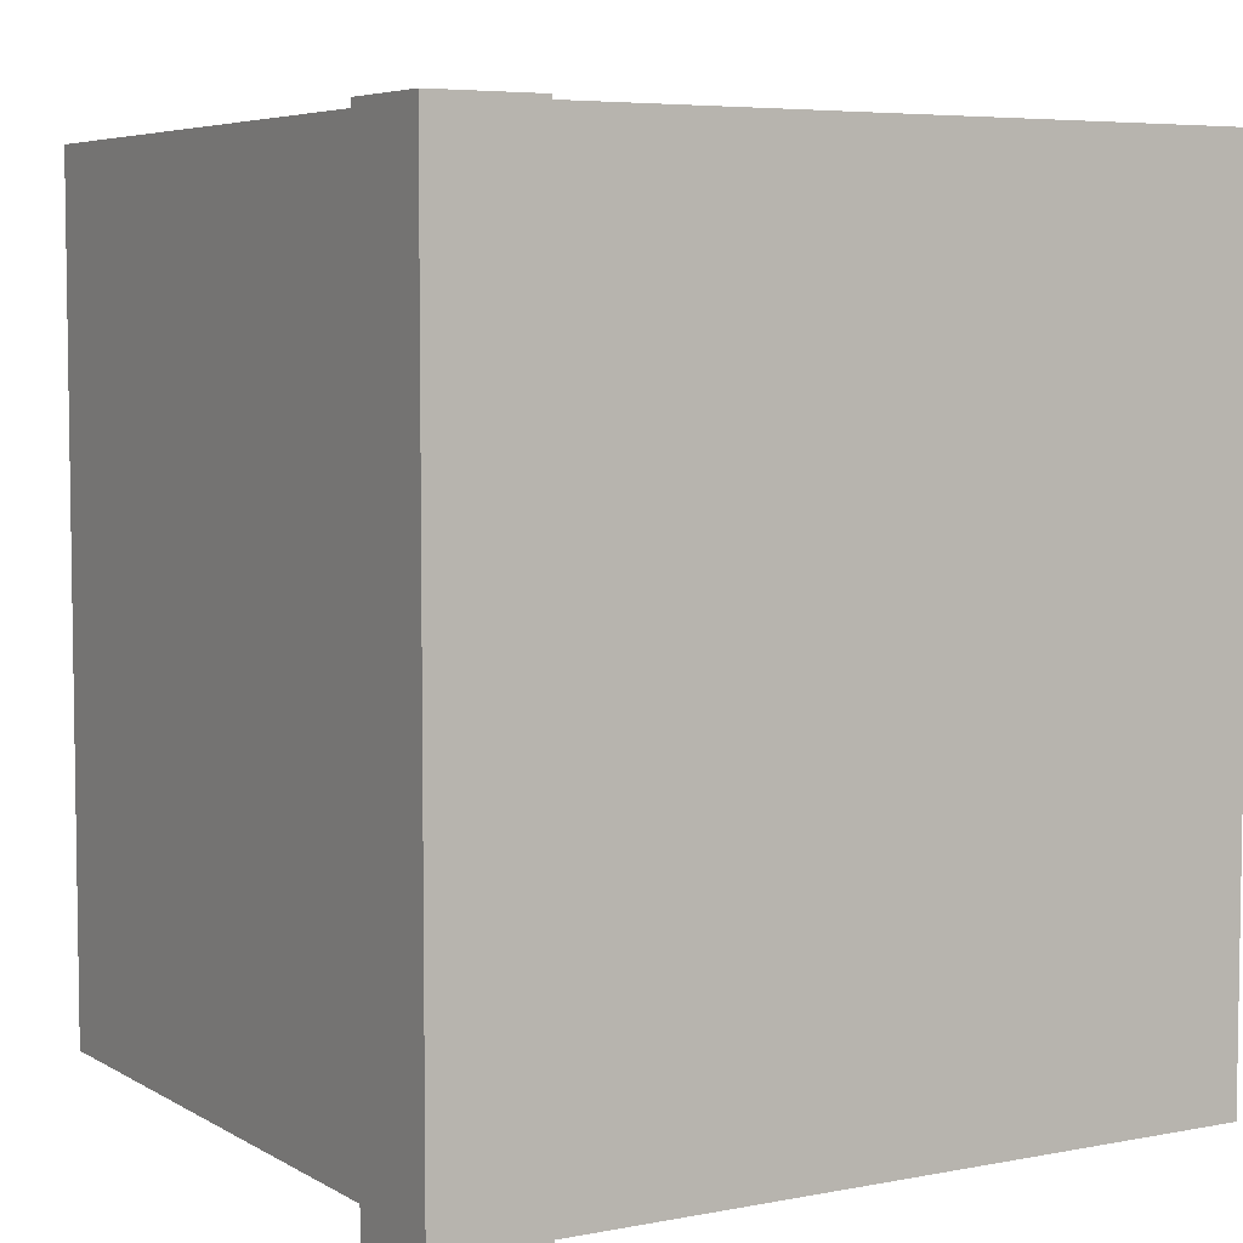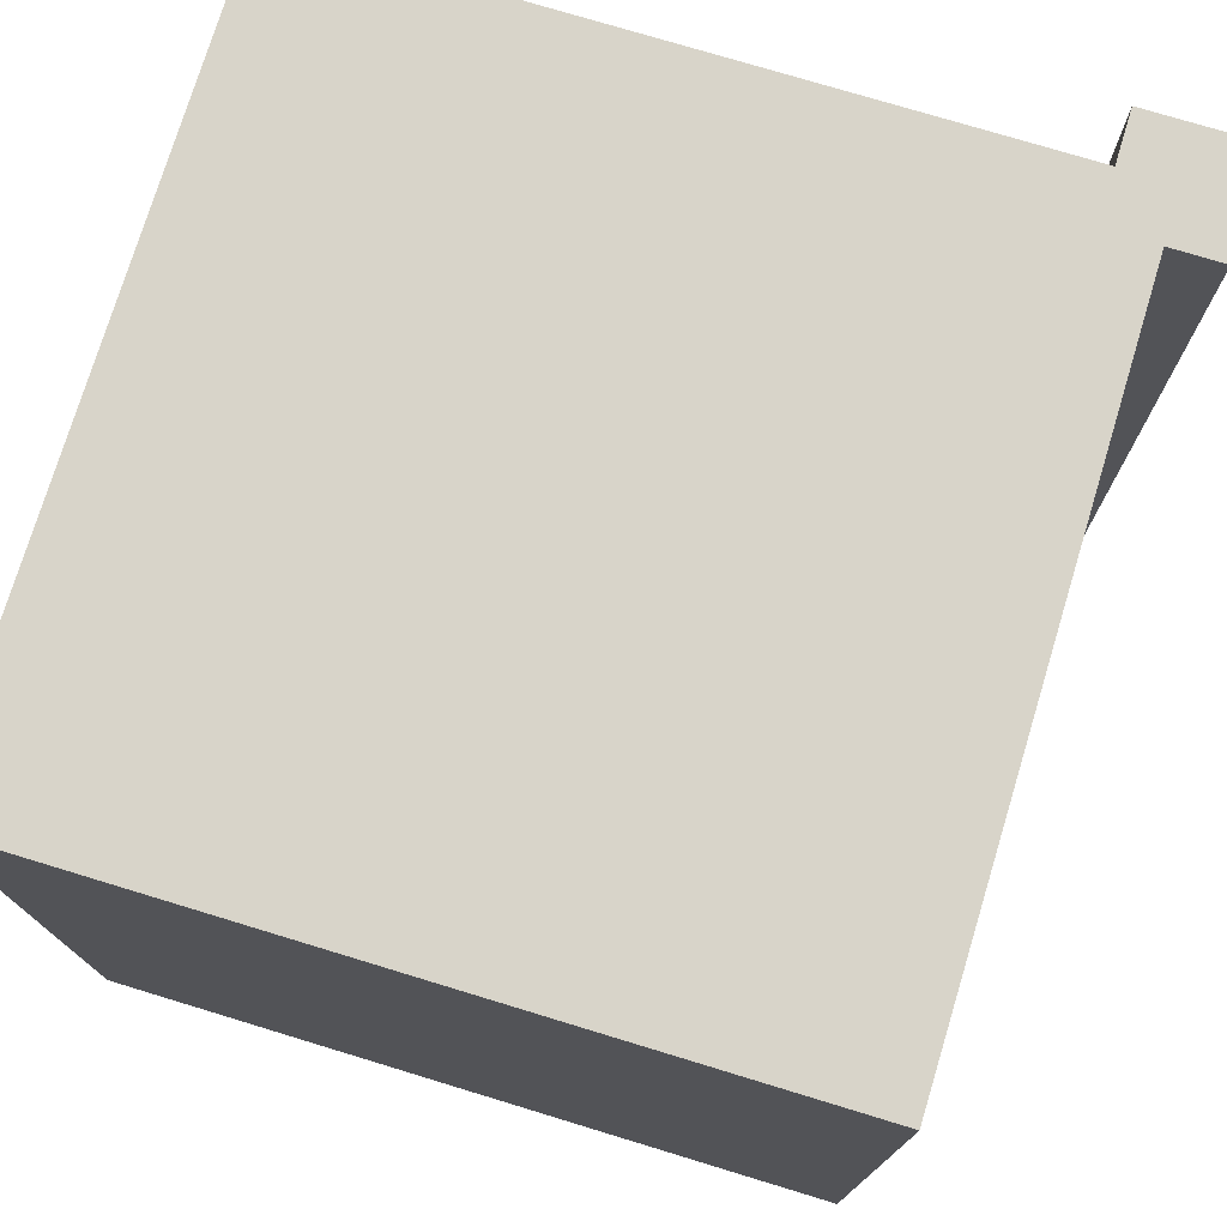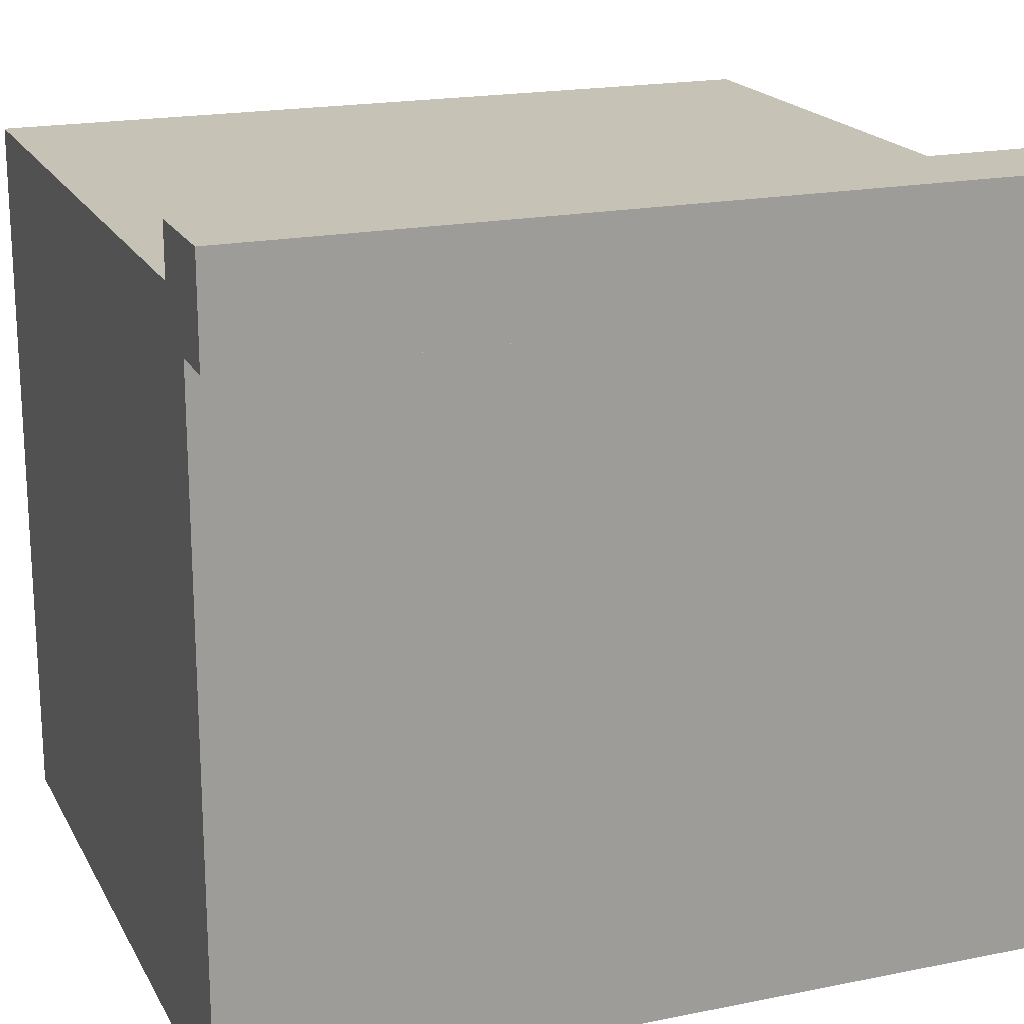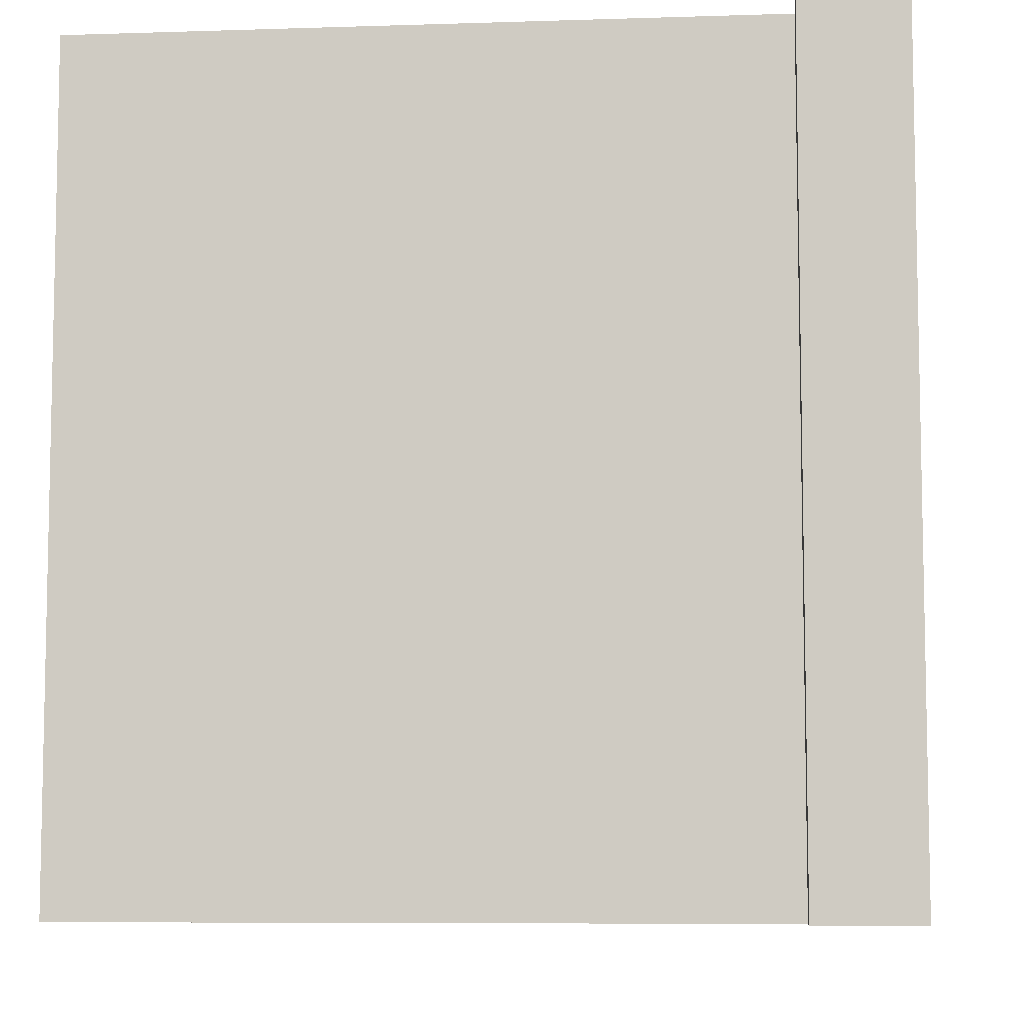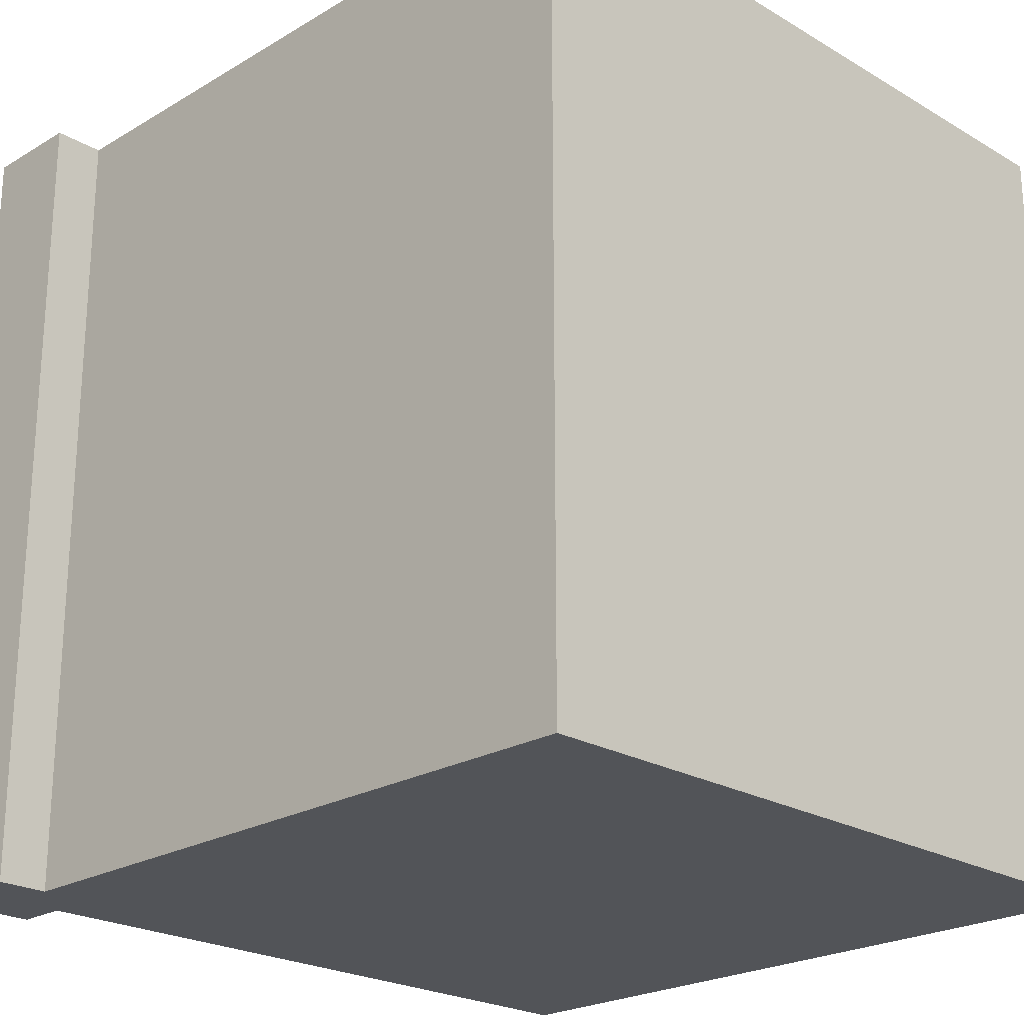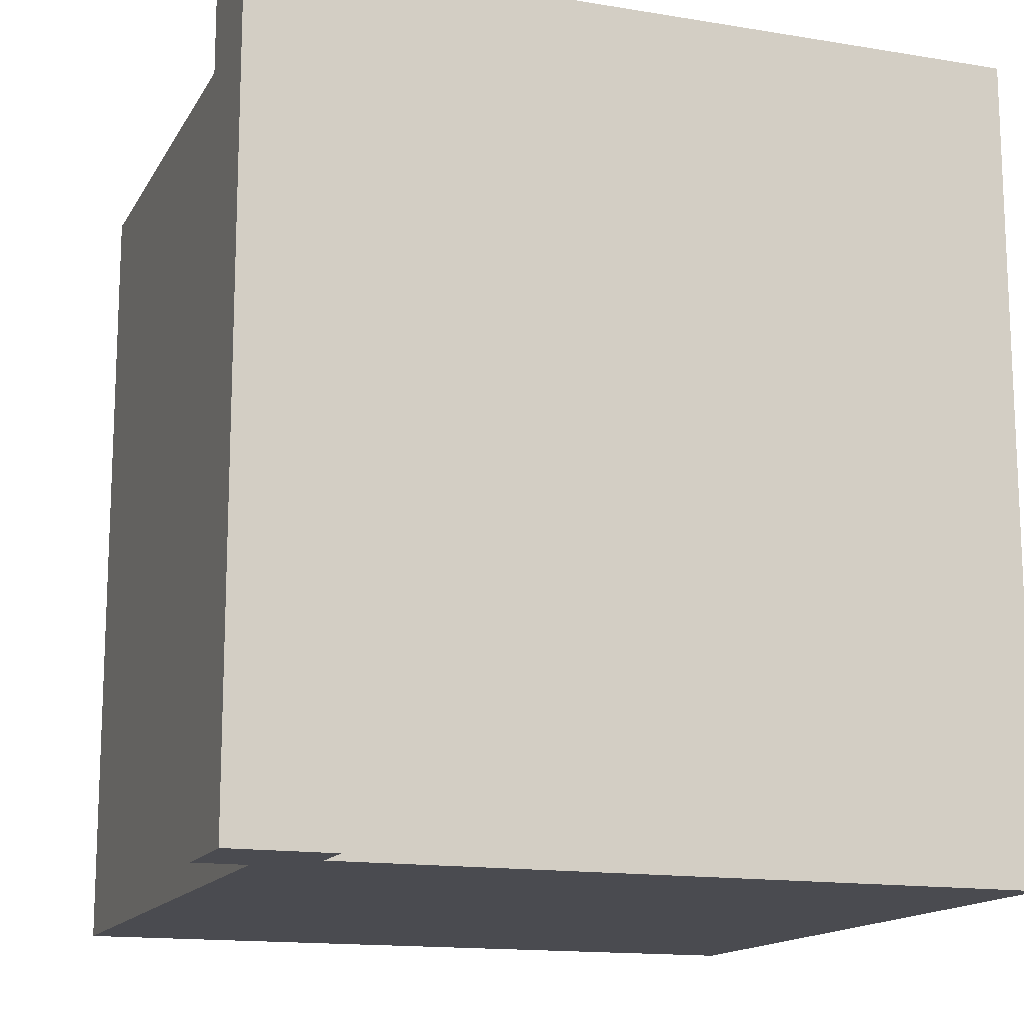
<metadata>
{"format":"obj","ext":"obj","renderer":"f3d","projection":"perspective","resolution":1024,"background":"white","views":[{"elev":5.6,"azim":-30.9,"up":"+Y"},{"elev":75.7,"azim":-163.1,"up":"+Y"},{"elev":19.1,"azim":-110.9,"up":"+Z"},{"elev":-7.5,"azim":-84.7,"up":"+Y"},{"elev":-23.1,"azim":45.1,"up":"+Y"},{"elev":-14.6,"azim":-19.9,"up":"+Y"}]}
</metadata>
<code>
o
v -1.9 0 -3.1
v 2.4 0 -3.1
v -1.9 4.8 -3.1
v 2.4 4.8 -3.1
v -2.2 0 0.9
v -1.9 0 0.9
v -2.2 4.8 0.9
v -1.9 4.8 0.9
v -1.6 0 1.2
v 2.4 0 1.2
v -1.6 4.8 1.2
v 2.4 4.8 1.2
v -2.2 0 1.5
v -1.6 0 1.5
v -2.2 4.8 1.5
v -1.6 4.8 1.5
v -2.2 0 0.9
v -2.2 4.8 0.9
v -2.2 0 1.5
v -2.2 4.8 1.5
v -1.9 0 -3.1
v -1.9 4.8 -3.1
v -1.9 0 0.9
v -1.9 4.8 0.9
v -1.6 0 1.2
v -1.6 4.8 1.2
v -1.6 0 1.5
v -1.6 4.8 1.5
v 2.4 0 -3.1
v 2.4 4.8 -3.1
v 2.4 0 1.2
v 2.4 4.8 1.2
v -2.2 0 0.9
v -2.2 0 1.5
v -1.9 0 -3.1
v -1.9 0 0.9
v -1.9 0 1.2
v -1.6 0 1.2
v -1.6 0 1.5
v 2.4 0 -3.1
v 2.4 0 1.2
v -2.2 4.8 0.9
v -2.2 4.8 1.5
v -1.9 4.8 -3.1
v -1.9 4.8 0.9
v -1.9 4.8 1.2
v -1.6 4.8 1.2
v -1.6 4.8 1.5
v 2.4 4.8 -3.1
v 2.4 4.8 1.2
f 3 2 1
f 4 2 3
f 7 6 5
f 8 6 7
f 9 10 11
f 11 10 12
f 13 14 15
f 15 14 16
f 19 18 17
f 20 18 19
f 23 22 21
f 24 22 23
f 25 26 27
f 27 26 28
f 29 30 31
f 31 30 32
f 36 34 33
f 37 34 36
f 38 36 35
f 38 34 37
f 38 37 36
f 39 34 38
f 40 38 35
f 41 38 40
f 42 43 45
f 45 43 46
f 44 45 47
f 46 43 47
f 45 46 47
f 47 43 48
f 44 47 49
f 49 47 50

</code>
